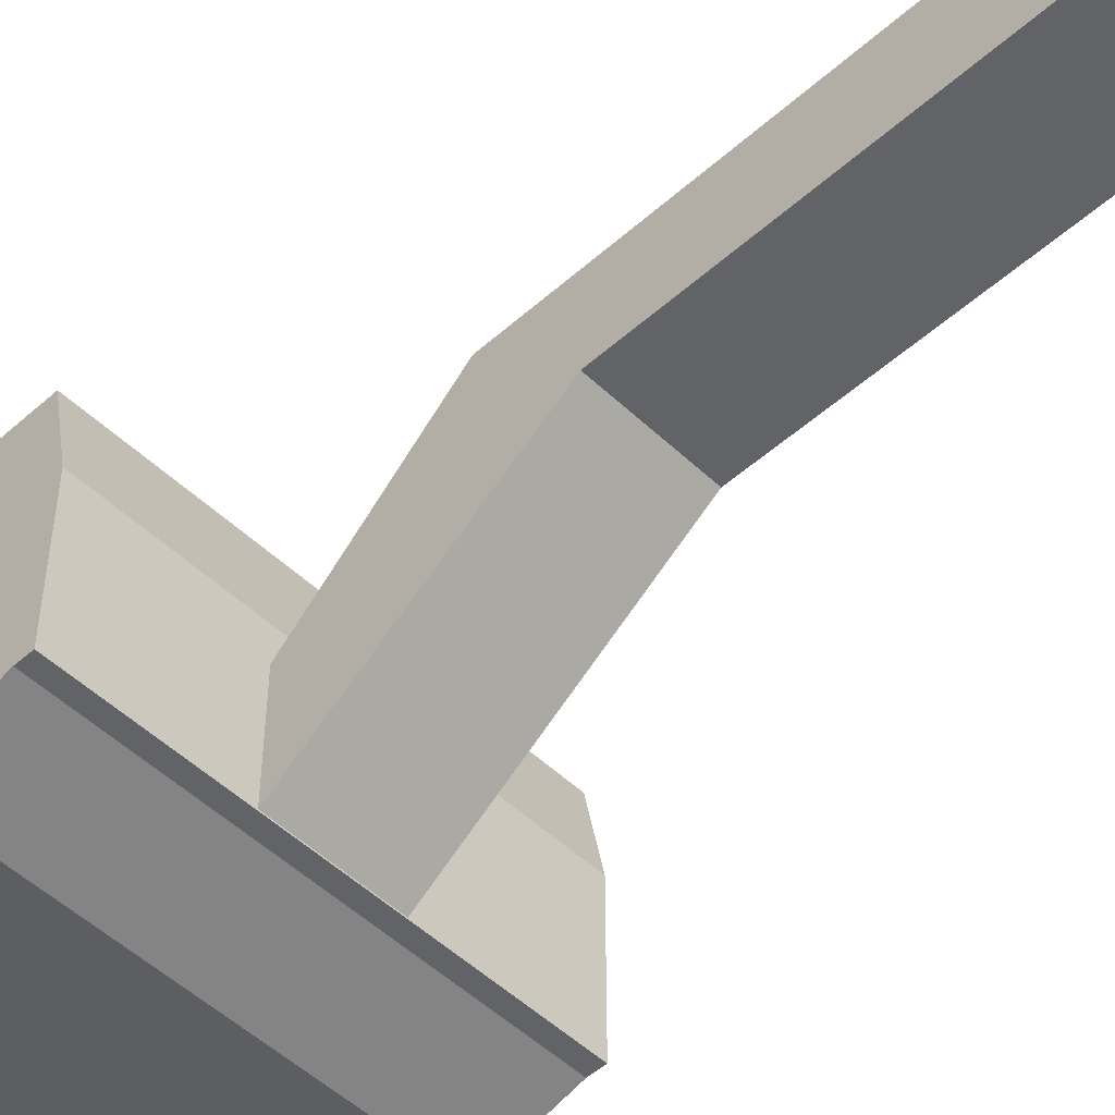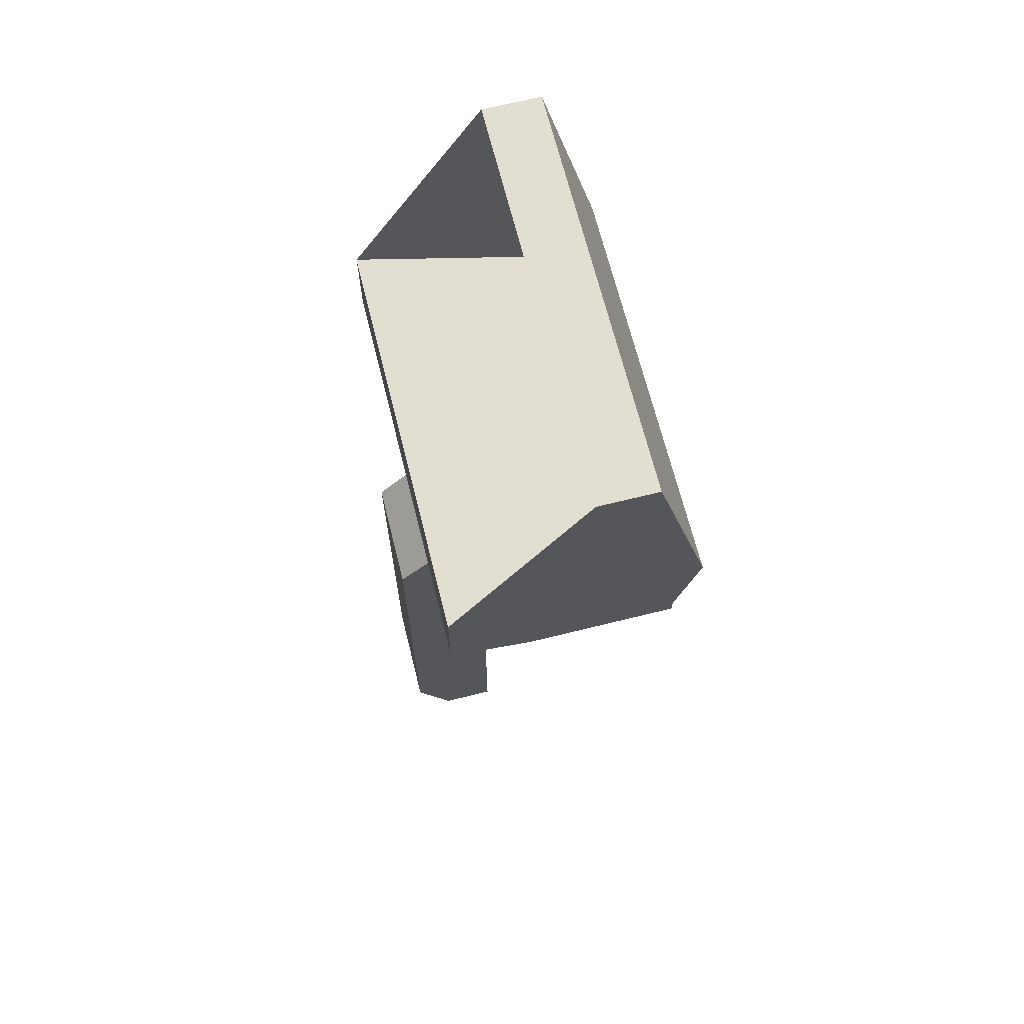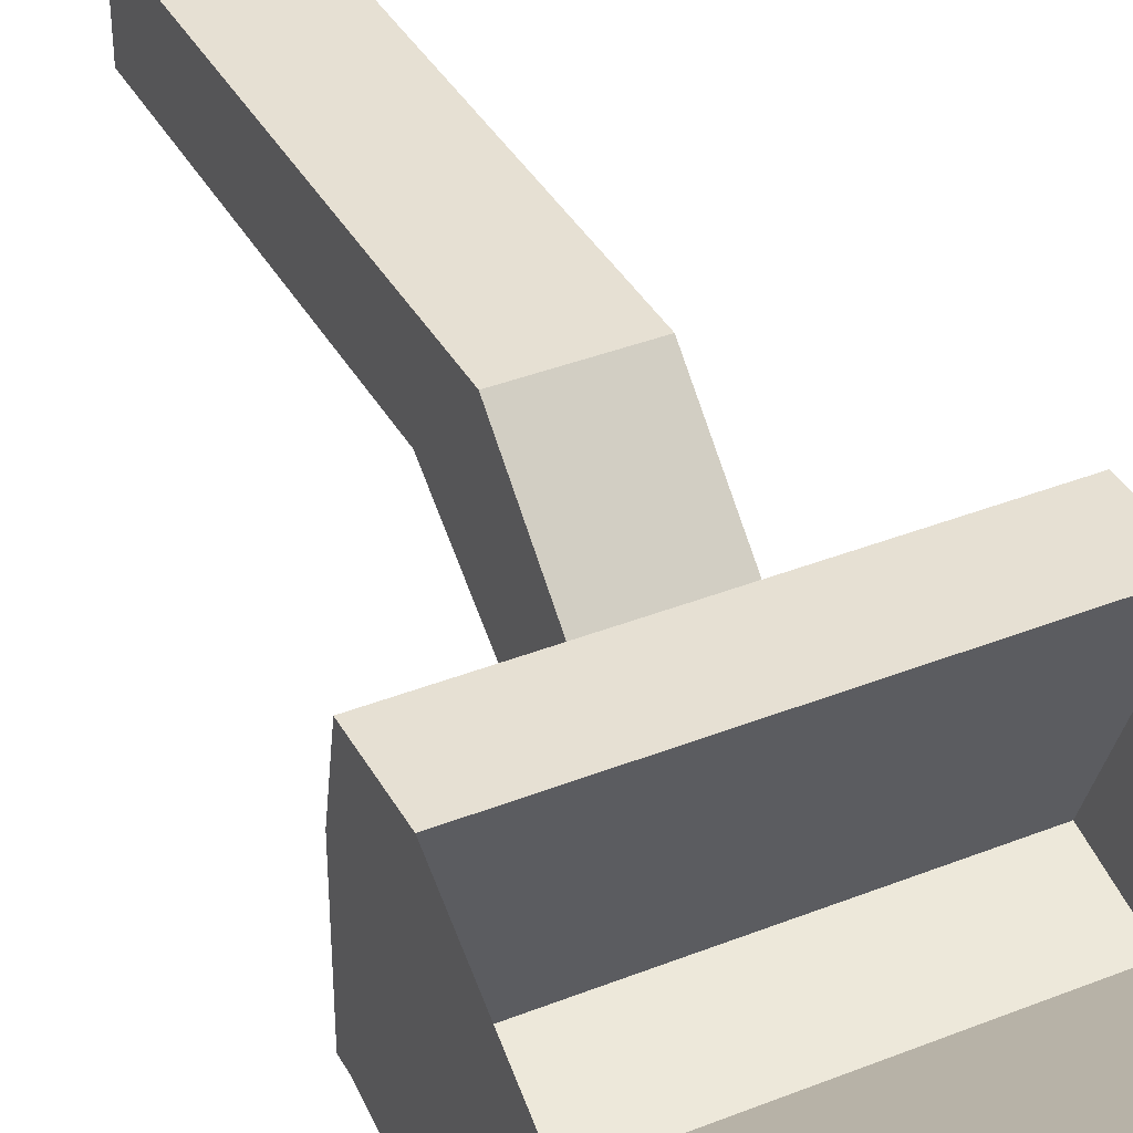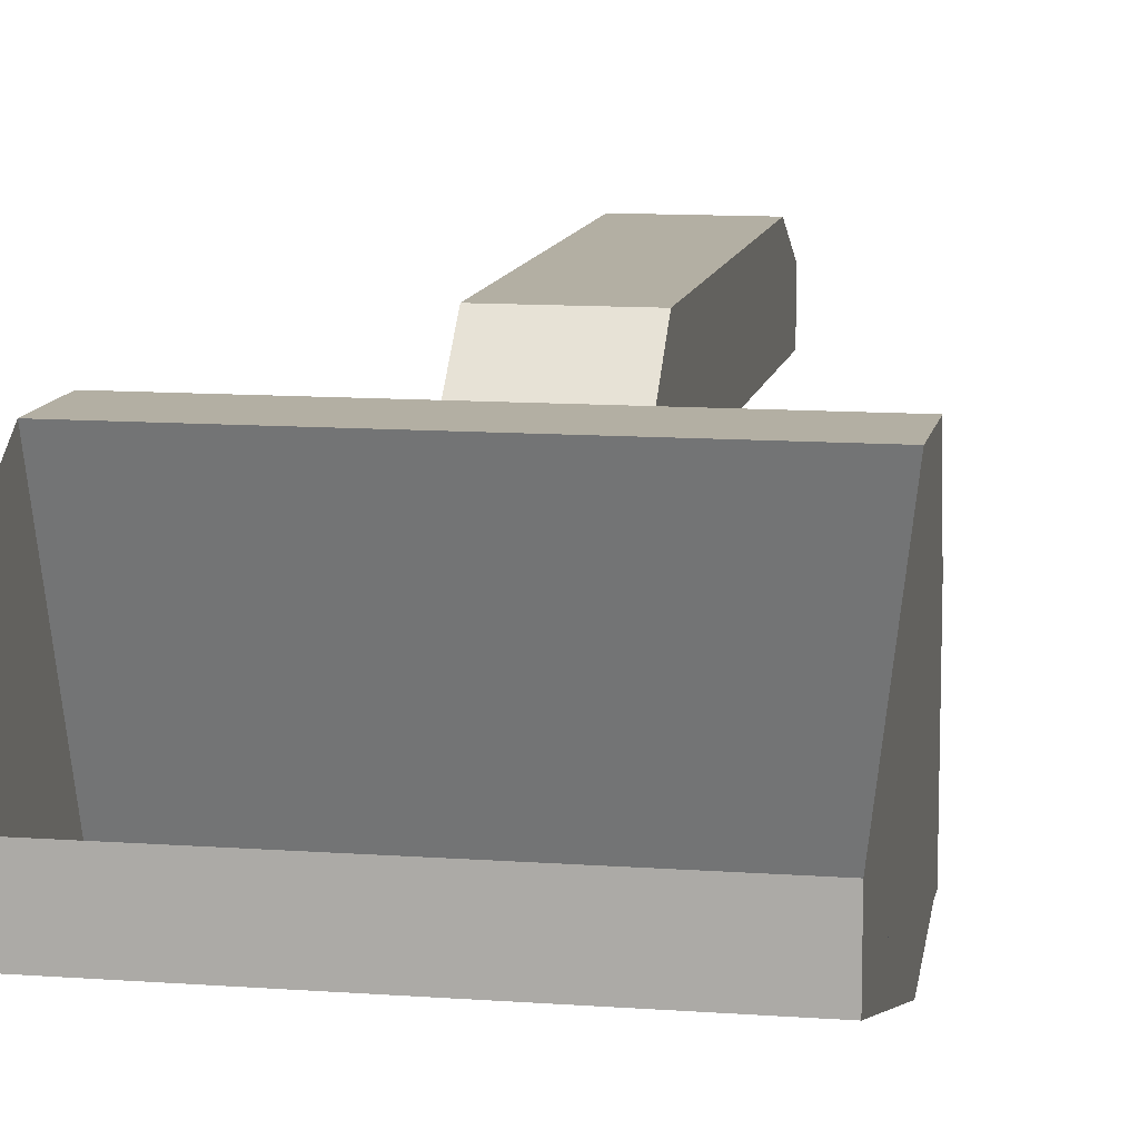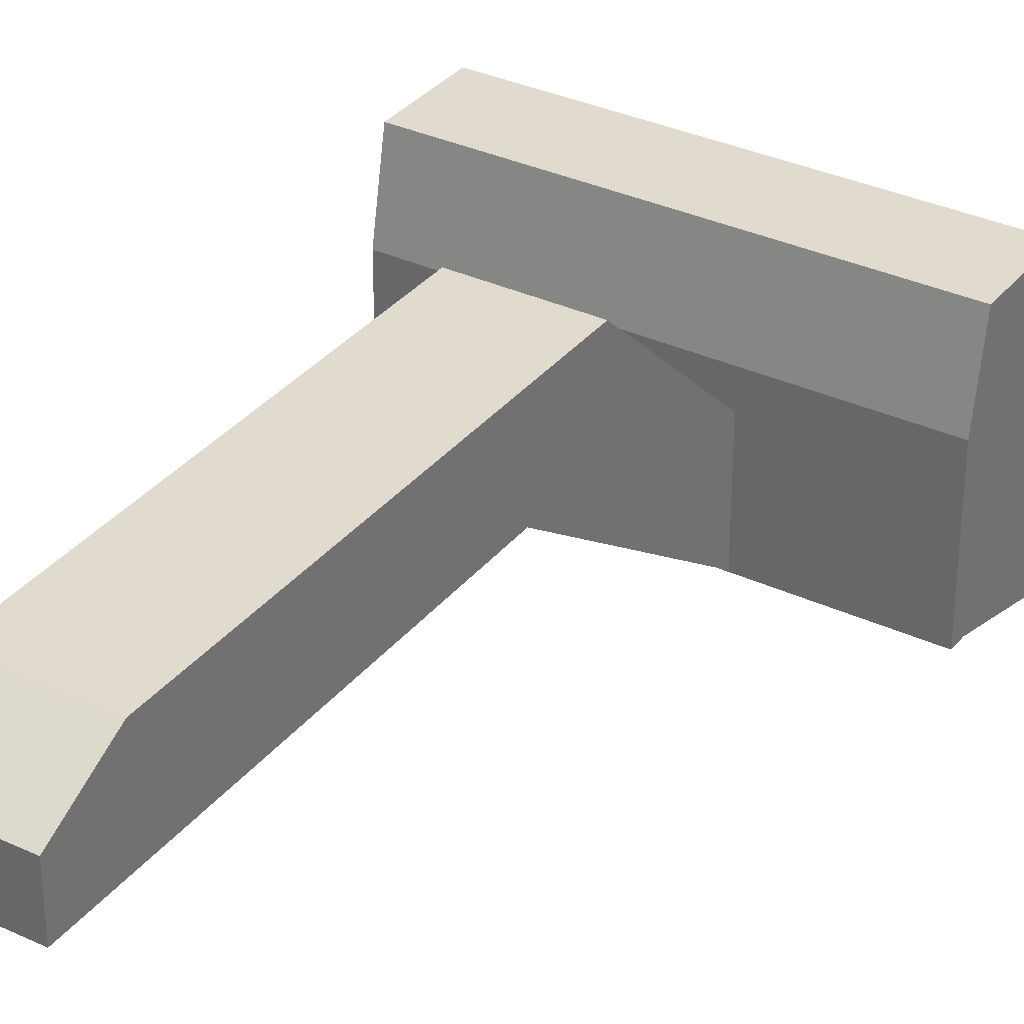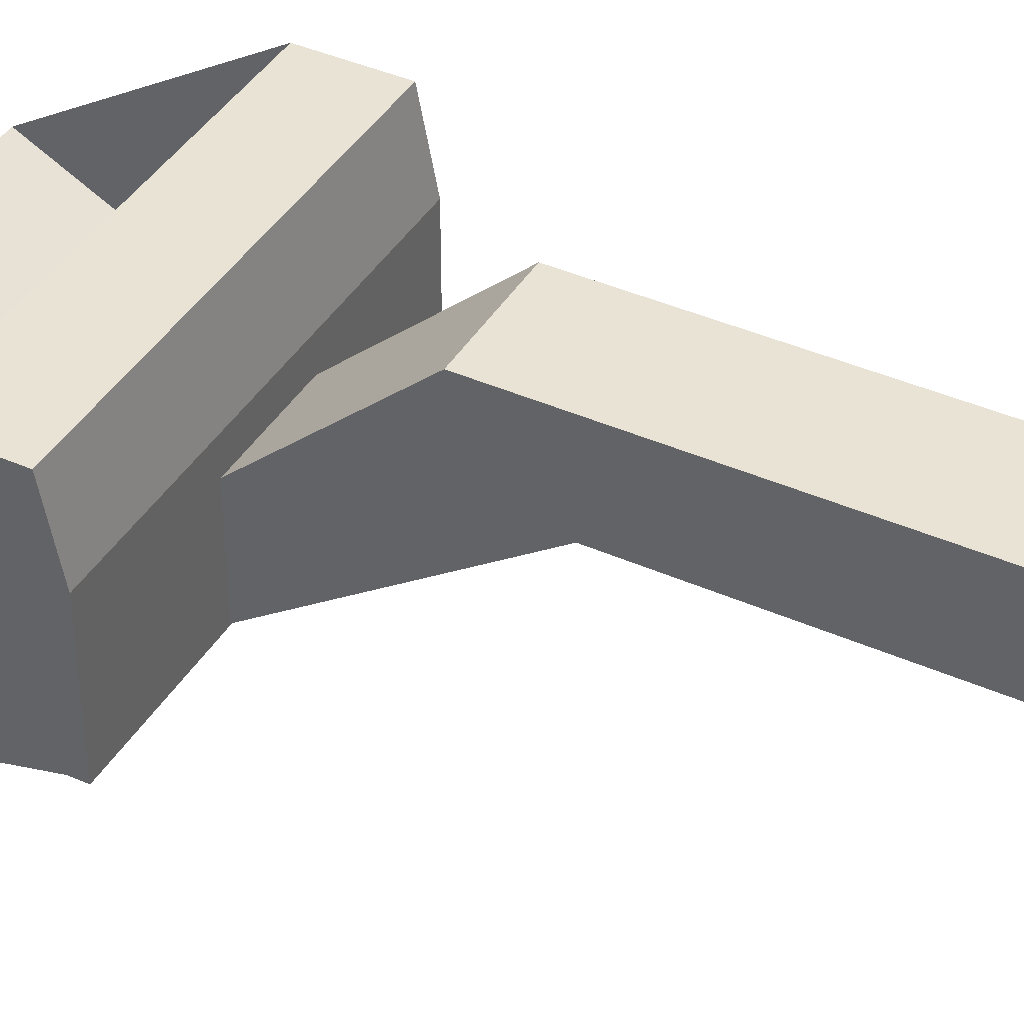
<metadata>
{"format":"obj","ext":"obj","renderer":"f3d","projection":"perspective","resolution":1024,"background":"white","views":[{"elev":-50.8,"azim":134.1,"up":"+Y"},{"elev":67.7,"azim":-104.0,"up":"+Z"},{"elev":38.5,"azim":-26.5,"up":"+Y"},{"elev":11.1,"azim":10.4,"up":"+Y"},{"elev":33.5,"azim":-147.5,"up":"+Y"},{"elev":41.0,"azim":118.4,"up":"+Y"}]}
</metadata>
<code>
o Cube
v -0.15 -0.1782 1.653
v 0.15 -0.1782 1.653
v -0.15 0.5218 1.237
v 0.15 0.5218 1.237
v -0.15 0.1388 1.653
v 0.15 0.1388 1.653
v -0.15 0.2709 -0.1471
v 0.15 0.2709 -0.1471
v 0.15 0.2709 1.011
v -0.15 0.2709 1.011
v -0.15 0.4221 -0.1471
v 0.15 0.4221 -0.1471
v -0.15 0.5218 0.0423
v 0.15 0.5218 0.0423
f 3 5 6 4
f 12 11 13 14
f 2 9 4 6
f 1 10 9 2
f 2 6 5 1
f 10 7 8 9
f 7 11 12 8
f 1 5 3 10
f 8 12 14 4 9
f 4 14 13 3
f 7 10 3 13 11
o Cube.001
v -0.5725 0.07729 2.553
v 0.5725 0.07729 2.553
v 0.5725 -0.08382 2.553
v -0.5725 -0.08382 2.553
v -0.5725 -0.2449 1.941
v -0.5725 0.4551 1.941
v 0.5725 -0.2449 1.941
v 0.5725 0.4551 1.941
v -0.5725 0.4551 1.697
v 0.5725 0.4551 1.697
v -0.5725 0.2273 1.653
v 0.5725 0.2273 1.653
v -0.5725 -0.1816 1.653
v 0.5725 -0.1816 1.653
v 0.5725 -0.1816 1.697
v -0.5725 -0.1816 1.697
f 17 16 15 18
f 18 15 20 23 25 27 30 19
f 18 19 21 17
f 26 28 27 25
f 17 21 29 28 26 24 22 16
f 24 23 20 22
f 30 29 21 19
f 24 26 25 23
f 29 30 27 28
f 29 22 20 30
f 21 16 15 19
f 21 16 22 29
f 19 15 20 30

</code>
